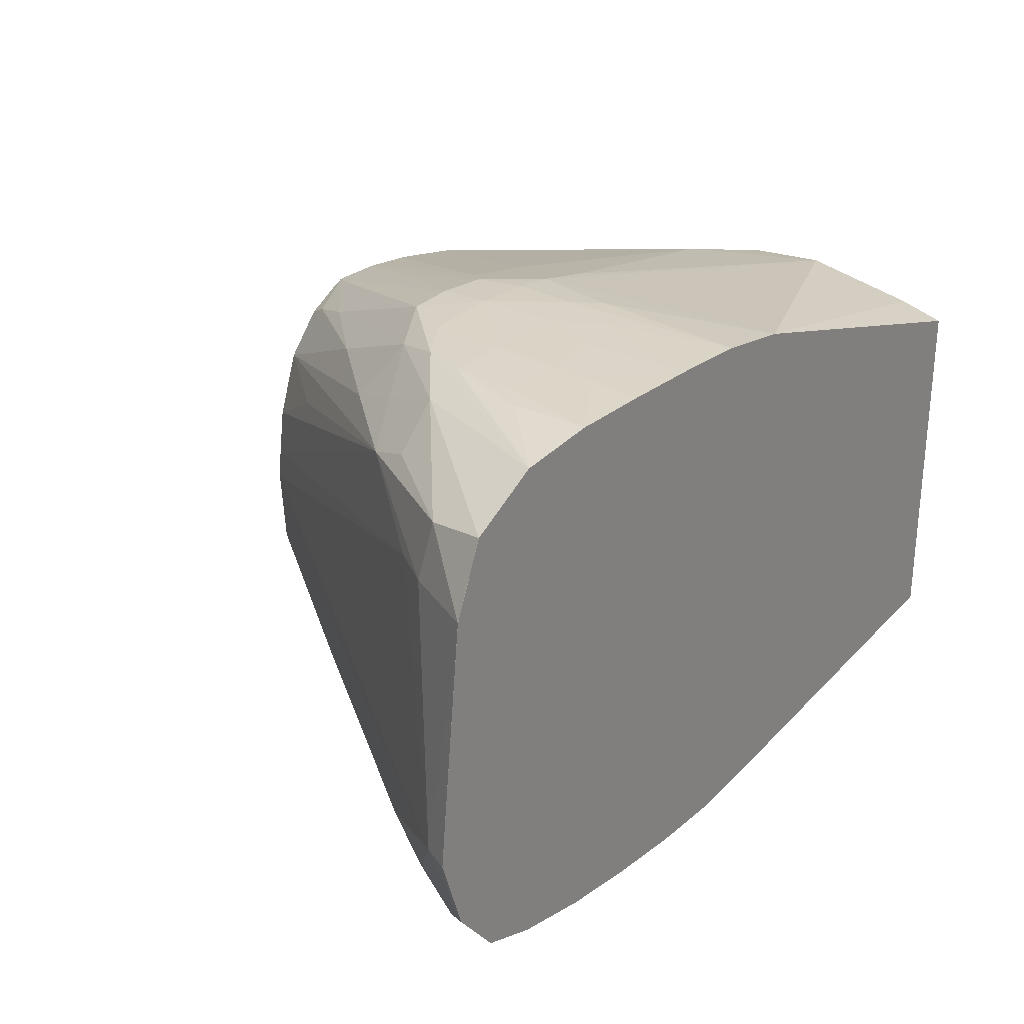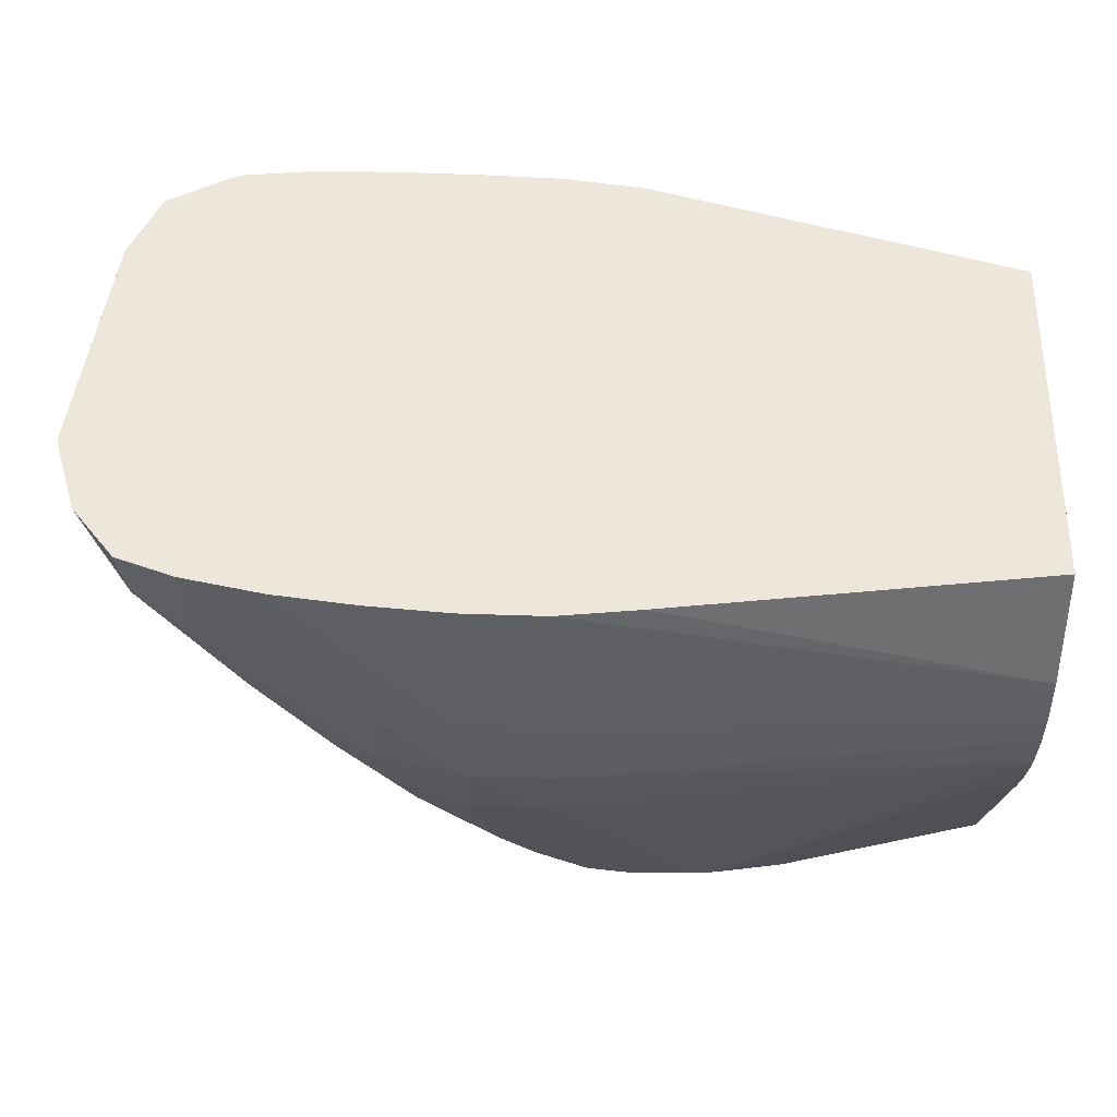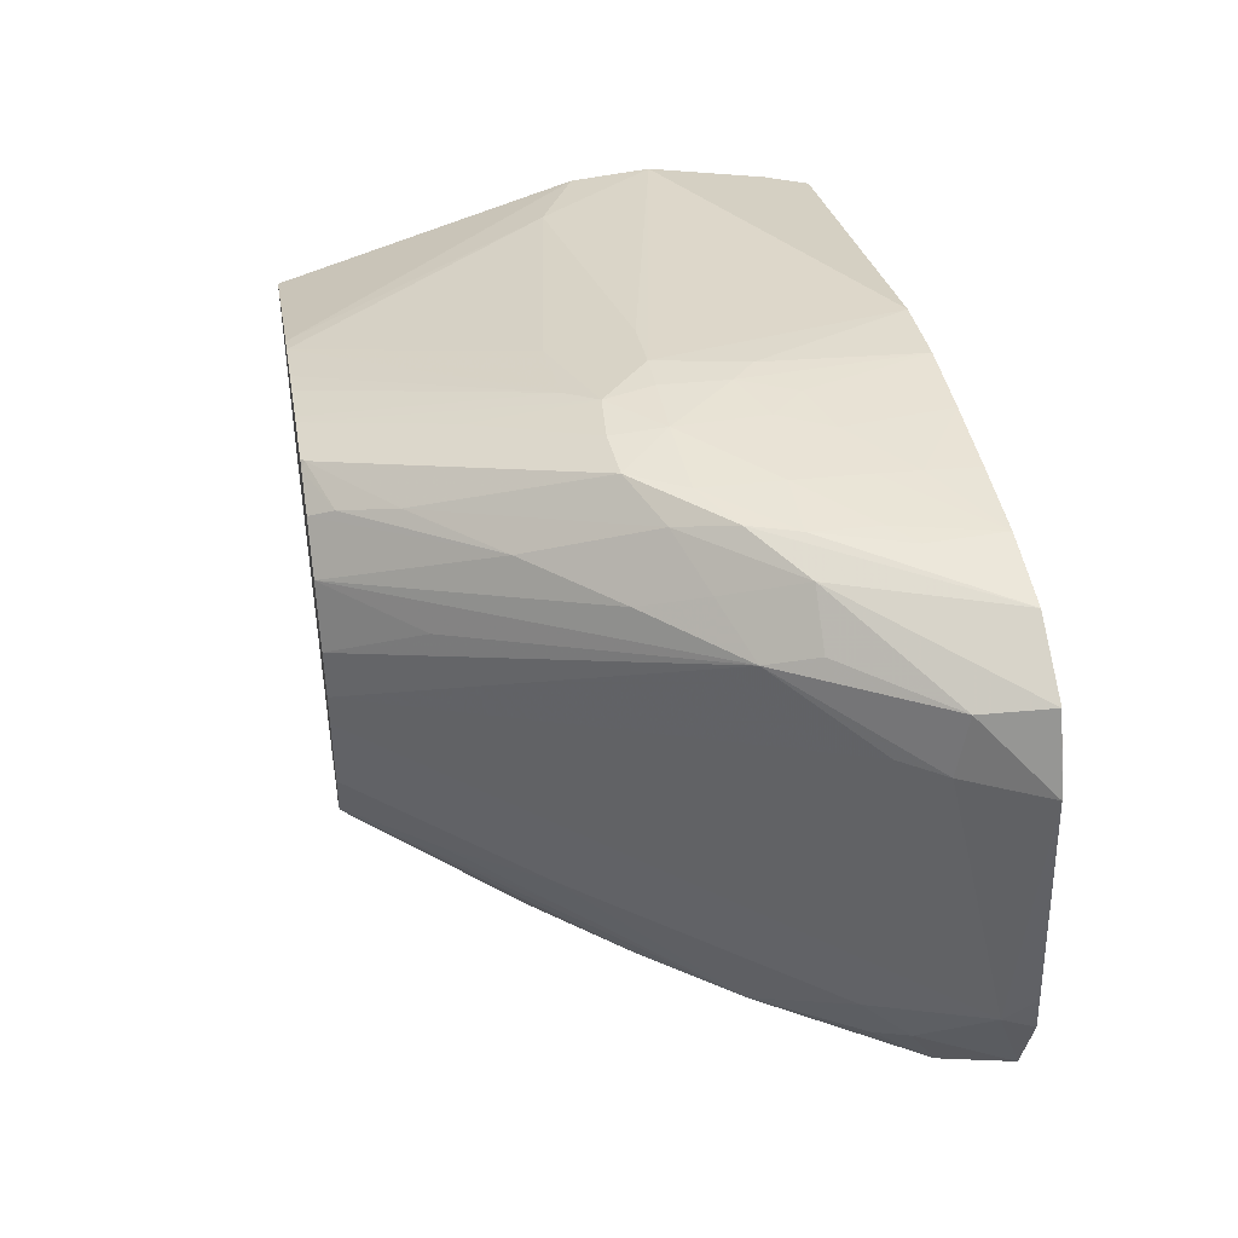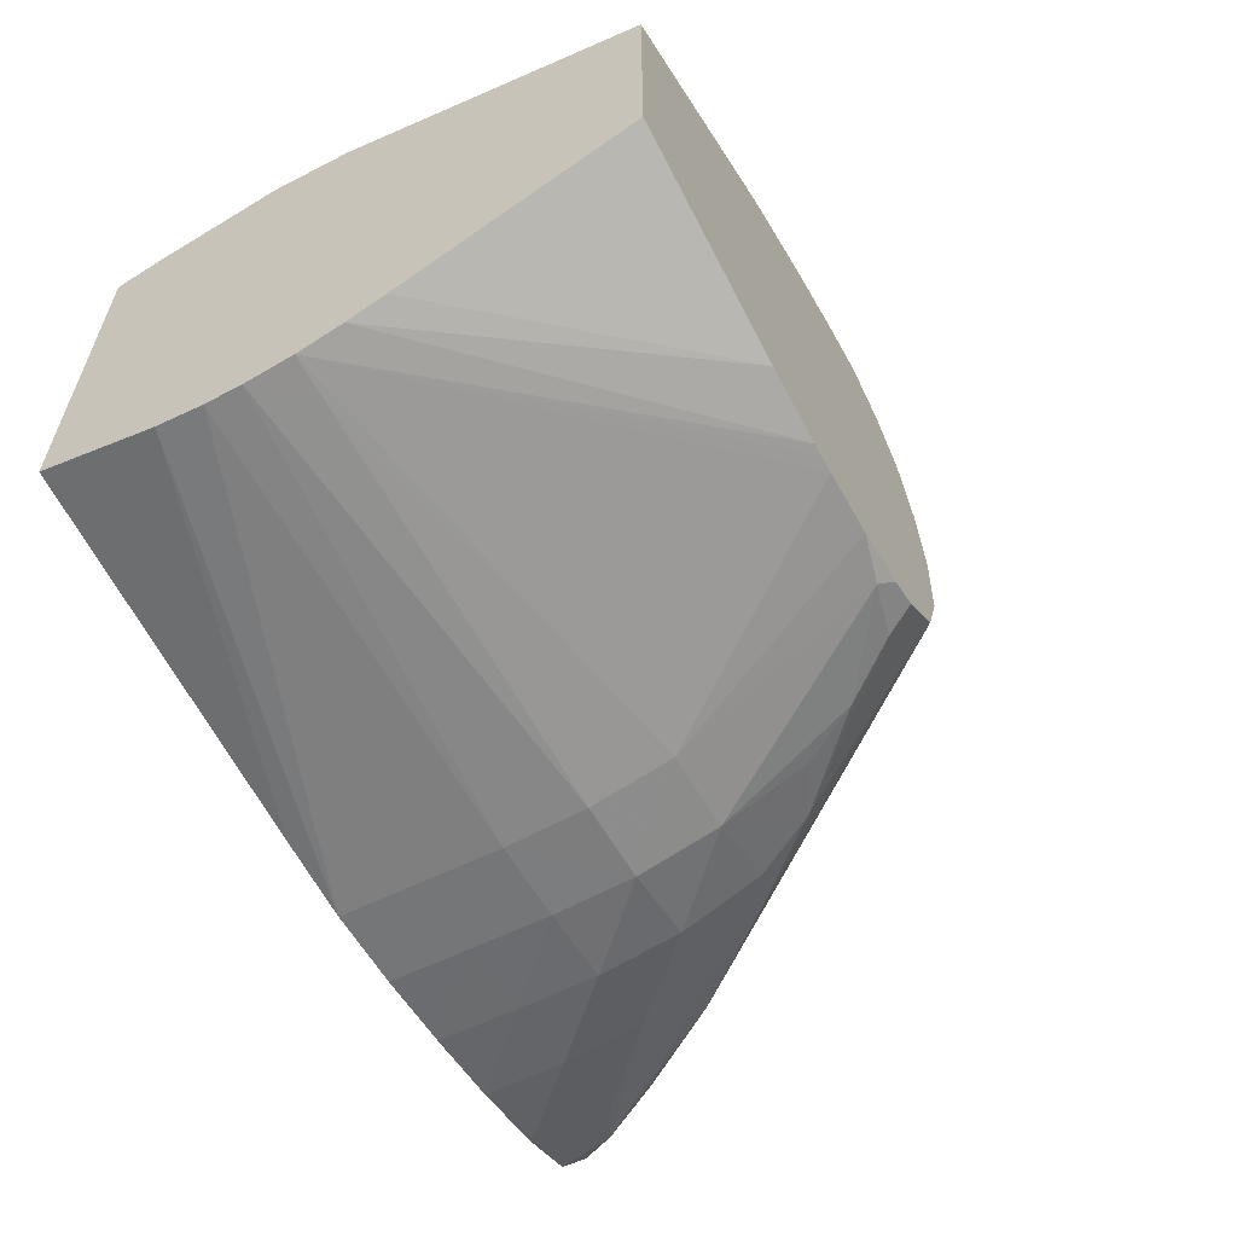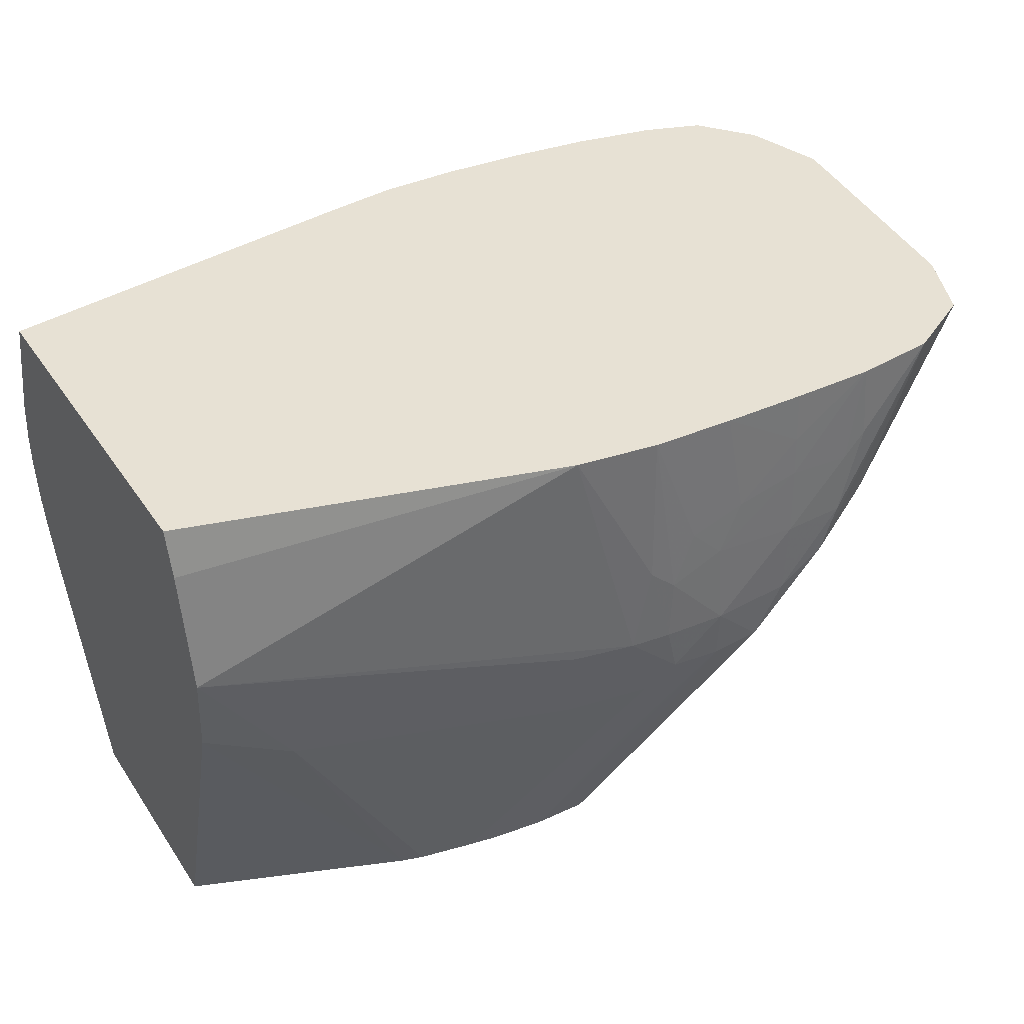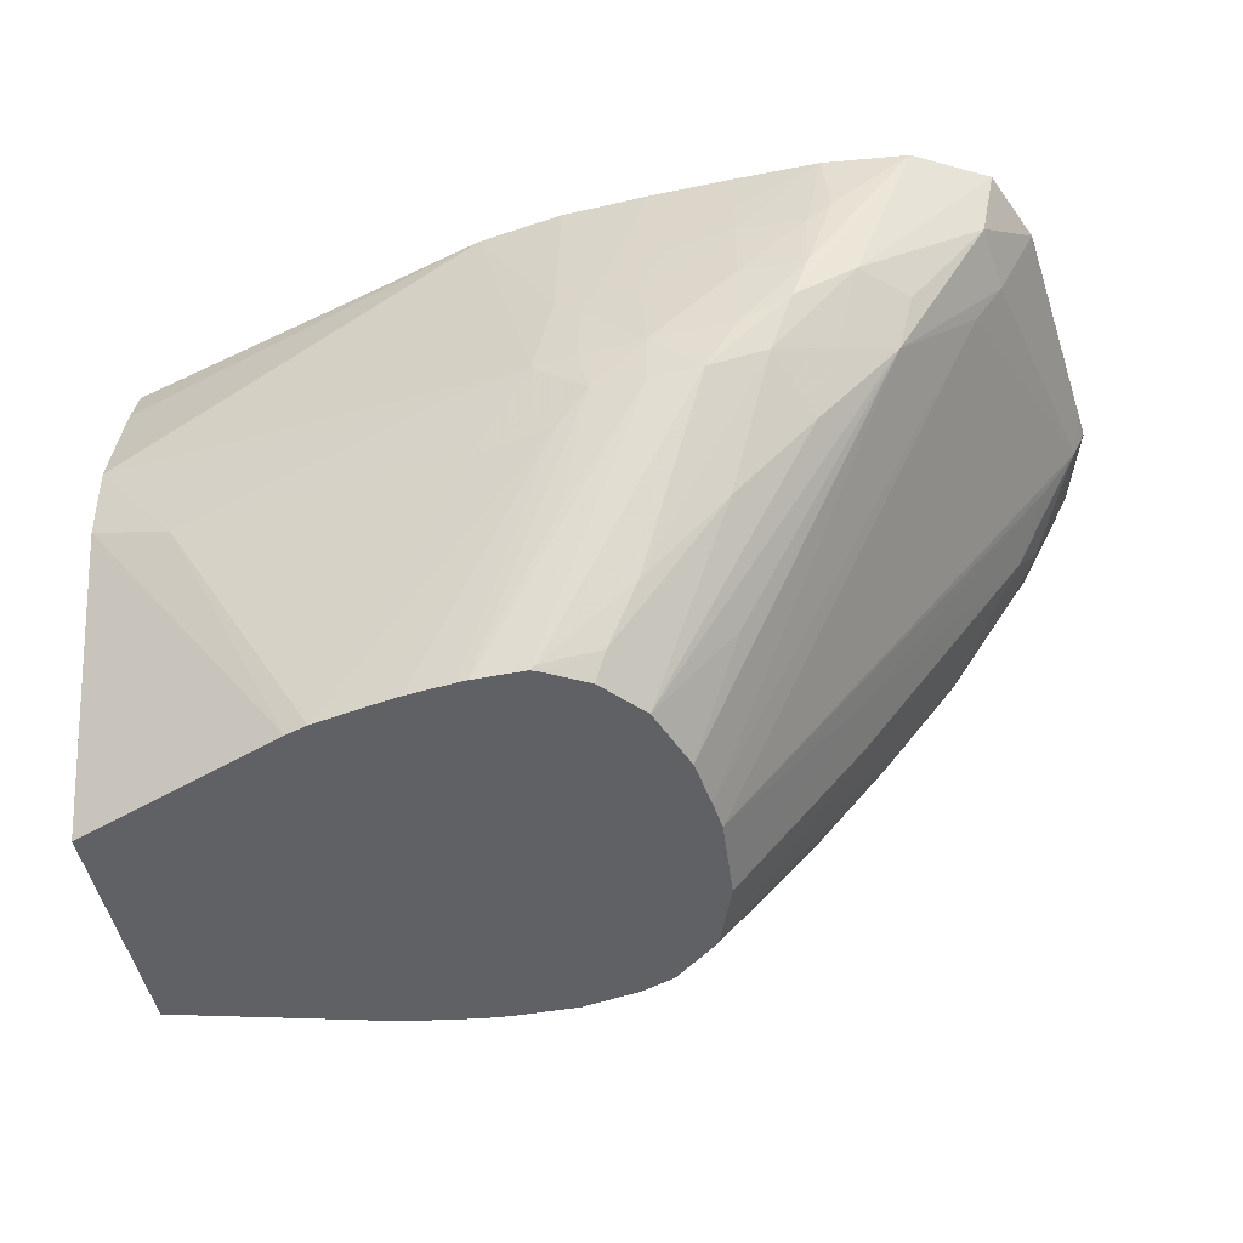
<metadata>
{"format":"obj","ext":"obj","renderer":"f3d","projection":"perspective","resolution":1024,"background":"white","views":[{"elev":27.8,"azim":-52.1,"up":"+Y"},{"elev":52.1,"azim":1.4,"up":"+Z"},{"elev":42.8,"azim":-99.6,"up":"+Y"},{"elev":-59.4,"azim":119.0,"up":"+Y"},{"elev":39.4,"azim":149.4,"up":"+Z"},{"elev":-48.5,"azim":-168.1,"up":"+Z"}]}
</metadata>
<code>
v -25.43 10.66 59.86
v -25.24 10.56 62.68
v -23.53 10.52 61.95
v -23.44 10.54 59.86
v -23.81 10.51 58.31
v -25.43 10.57 58.18
v -27.01 10.56 58.3
v -27.94 10.6 60.01
v -28.04 10.61 62.47
v -24.25 10.46 63.7
v -28.04 10.52 64.75
v -25.99 10.5 64.29
v -22.82 10.17 67.71
v -22.81 10.17 67.7
v -22.73 10.41 62.68
v -22.14 10.39 59.86
v -20.2 9.603 57.25
v -22.89 10.17 57.36
v -20.2 7.982 50.31
v -22.81 9.397 54.63
v -20.2 7.948 50.19
v -21.79 7.959 50.19
v -21.95 7.998 50.32
v -24.67 8.215 52.72
v -28.75 10.08 59.23
v -29.5 10.53 60.97
v -30.02 10.54 62.47
v -30.09 10.51 64.57
v -25.43 10.29 67.7
v -28.04 10.45 66.06
v -30.66 10.36 67.7
v -25.43 10.29 67.71
v -20.21 9.782 67.71
v -8.26 7.455 62.38
v -20.2 9.981 59.86
v -11.03 7.86 58.53
v -15.73 7.255 50.19
v -17.52 7.608 50.19
v -18.38 7.76 50.19
v -19.83 7.918 50.19
v -22.08 7.826 50.19
v -23.69 7.57 50.97
v -27.23 8.381 55.37
v -29.7 8.34 58.11
v -30.47 9.107 60.09
v -31.33 10.01 62.47
v -33.27 10.08 67.7
v -30.84 10.45 65.3
v -28.05 10.35 67.71
v -30.66 10.36 67.71
v -8.26 6.318 67.71
v -8.26 6.727 66.22
v -8.26 7.275 59.86
v -15.04 7.04 50.19
v -23.31 7.155 50.19
v -24.48 5.829 50.19
v -32.15 8.131 60.95
v -32.7 8.707 62.47
v -35.04 8.446 65.64
v -35.54 8.833 67.7
v -35.54 8.833 67.71
v -33.28 10.08 67.71
v -8.26 -5.507 67.71
v -8.26 4.396 50.19
v -25.22 3.793 50.19
v -26.9 5.605 53.11
v -34.43 6.546 63.95
v -35.29 6.546 65.26
v -25.44 2.27 50.19
v -36.49 6.546 67.7
v -36.49 6.546 67.71
v -8.26 -6.614 63.96
v -20.2 -7.027 67.71
v -8.26 -2.983 50.19
v -36.95 -1.298 66.84
v -25.55 1.317 50.19
v -37.25 -0.2928 67.71
v -8.26 -6.838 62.47
v -22.81 -7.318 67.71
v -8.26 -5.867 57.31
v -15.02 -4.724 50.19
v -35.75 -1.298 65.09
v -34.66 -2.834 63.68
v -35.23 -3.787 65.07
v -36.53 -3.836 67.71
v -37.35 -1.298 67.71
v -25.36 -1.224 50.19
v -29.39 -0.5203 55.88
v -8.26 -6.852 61.34
v -22.81 -7.638 62.47
v -25.43 -7.285 67.71
v -25.43 -7.448 65.09
v -8.26 -6.3 58.48
v -17.31 -5.08 50.19
v -29.32 -2.263 55.98
v -32 -5.263 61.12
v -34.33 -4.577 64.19
v -34.88 -5.439 65.93
v -35.12 -5.551 67.7
v -35.12 -5.55 67.71
v -24.65 -3.089 50.19
v -26.91 -2.965 53.08
v -9.741 -6.775 59.86
v -8.26 -6.682 59.86
v -22.81 -7.588 59.86
v -25.43 -7.586 62.47
v -25.43 -7.543 59.86
v -28.04 -7.081 67.71
v -28.04 -7.226 65.09
v -17.65 -5.107 50.19
v -29 -3.913 56.38
v -24.59 -3.25 50.19
v -29.61 -5.5 58.22
v -30.55 -5.806 60.09
v -32.46 -5.598 62.47
v -30.66 -6.571 62.47
v -33.38 -5.906 65.07
v -33.27 -6.214 67.71
v -33.27 -6.214 67.7
v -22.81 -7.072 57.25
v -18.2 -5.149 50.19
v -28.04 -7.318 62.47
v -25.43 -6.995 57.25
v -28.04 -7.026 59.86
v -30.66 -6.753 67.71
v -30.66 -6.854 65.09
v -24.44 -3.384 50.19
v -27.17 -5.591 55.4
v -28.04 -6.035 57.31
v -21.68 -5.254 50.58
v -20.2 -5.175 50.19
v -25.45 -5.894 54.57
v -24.59 -5.458 52.79
v -23.08 -4.488 50.19
v -23.42 -4.957 51.05
v -22.07 -4.849 50.19
f 1 2 3
f 1 3 4
f 1 4 5
f 1 5 6
f 1 6 7
f 1 7 8
f 1 8 9
f 1 9 2
f 2 10 3
f 2 9 11
f 2 11 12
f 2 12 10
f 3 10 13
f 3 13 14
f 3 14 15
f 3 15 4
f 4 15 16
f 4 16 5
f 5 16 17
f 5 17 18
f 5 18 19
f 5 19 20
f 5 20 6
f 6 20 21
f 6 21 22
f 6 22 23
f 6 23 7
f 7 24 25
f 7 25 26
f 7 26 8
f 7 23 24
f 8 26 27
f 8 27 9
f 9 27 28
f 9 28 11
f 10 12 29
f 10 29 13
f 11 30 12
f 11 28 31
f 11 31 30
f 12 30 32
f 12 32 29
f 13 29 32
f 13 32 49
f 13 49 50
f 13 50 62
f 13 62 61
f 13 61 71
f 13 71 77
f 13 77 86
f 13 86 85
f 13 85 100
f 13 100 118
f 13 118 125
f 13 125 108
f 13 108 91
f 13 91 79
f 13 79 73
f 13 73 63
f 13 63 51
f 13 51 33
f 13 33 14
f 14 33 15
f 15 33 16
f 16 33 34
f 16 34 35
f 16 35 36
f 16 36 17
f 17 36 37
f 17 37 18
f 18 37 38
f 18 38 39
f 18 39 40
f 18 40 19
f 19 40 21
f 19 21 20
f 21 40 39
f 21 39 38
f 21 38 37
f 21 37 54
f 21 54 64
f 21 64 74
f 21 74 81
f 21 81 94
f 21 94 110
f 21 110 121
f 21 121 131
f 21 131 136
f 21 136 134
f 21 134 127
f 21 127 112
f 21 112 101
f 21 101 87
f 21 87 76
f 21 76 69
f 21 69 65
f 21 65 56
f 21 56 55
f 21 55 41
f 21 41 22
f 22 41 23
f 23 41 42
f 23 42 24
f 24 42 43
f 24 43 25
f 25 44 45
f 25 45 46
f 25 46 26
f 25 43 44
f 26 46 47
f 26 47 27
f 27 48 28
f 27 47 48
f 28 48 31
f 30 31 49
f 30 49 32
f 31 48 47
f 31 47 62
f 31 62 50
f 31 50 49
f 33 51 52
f 33 52 34
f 34 52 51
f 34 51 63
f 34 63 72
f 34 72 78
f 34 78 89
f 34 89 104
f 34 104 93
f 34 93 80
f 34 80 74
f 34 74 64
f 34 64 53
f 34 53 36
f 34 36 35
f 36 53 54
f 36 54 37
f 41 55 42
f 42 55 43
f 43 55 56
f 43 56 44
f 44 57 45
f 44 56 57
f 45 57 46
f 46 57 58
f 46 58 59
f 46 59 60
f 46 60 47
f 47 60 61
f 47 61 62
f 53 64 54
f 56 65 66
f 56 66 57
f 57 67 68
f 57 68 59
f 57 59 58
f 57 66 65
f 57 65 69
f 57 69 67
f 59 68 70
f 59 70 60
f 60 70 61
f 61 70 71
f 63 73 72
f 67 75 68
f 67 69 76
f 67 76 75
f 68 75 70
f 70 75 77
f 70 77 71
f 72 73 79
f 72 79 78
f 74 80 81
f 75 82 83
f 75 83 84
f 75 84 85
f 75 85 86
f 75 86 77
f 75 76 82
f 76 87 88
f 76 88 82
f 78 79 90
f 78 90 89
f 79 91 92
f 79 92 90
f 80 93 81
f 81 93 94
f 82 88 83
f 83 88 95
f 83 95 96
f 83 96 84
f 84 96 97
f 84 97 98
f 84 98 85
f 85 99 100
f 85 98 99
f 87 101 102
f 87 102 95
f 87 95 88
f 89 103 104
f 89 90 105
f 89 105 103
f 90 92 106
f 90 106 107
f 90 107 105
f 91 108 92
f 92 108 109
f 92 109 106
f 93 104 94
f 94 104 110
f 95 111 96
f 95 102 111
f 96 111 112
f 96 112 113
f 96 113 114
f 96 114 115
f 96 115 98
f 96 98 97
f 98 115 116
f 98 116 117
f 98 117 99
f 99 118 100
f 99 117 119
f 99 119 118
f 101 112 102
f 102 112 111
f 103 105 120
f 103 120 104
f 104 120 121
f 104 121 110
f 105 107 120
f 106 109 122
f 106 122 107
f 107 123 120
f 107 122 124
f 107 124 123
f 108 125 109
f 109 125 126
f 109 126 122
f 112 127 128
f 112 128 113
f 113 128 129
f 113 129 114
f 114 129 124
f 114 124 116
f 114 116 115
f 116 126 117
f 116 124 122
f 116 122 126
f 117 126 119
f 118 126 125
f 118 119 126
f 120 123 130
f 120 130 131
f 120 131 121
f 123 124 129
f 123 129 128
f 123 128 132
f 123 132 133
f 123 133 130
f 127 134 135
f 127 135 128
f 128 135 133
f 128 133 132
f 130 136 131
f 130 133 135
f 130 135 136
f 134 136 135

</code>
